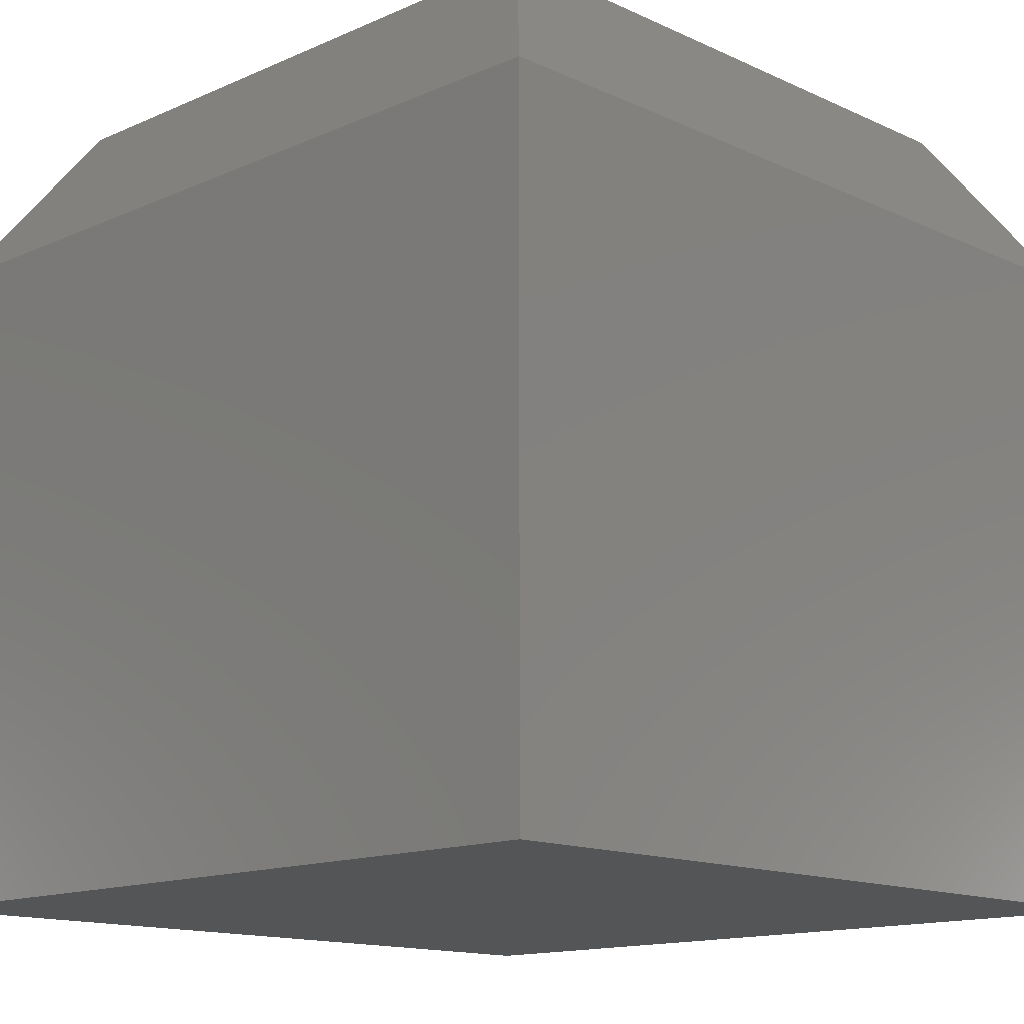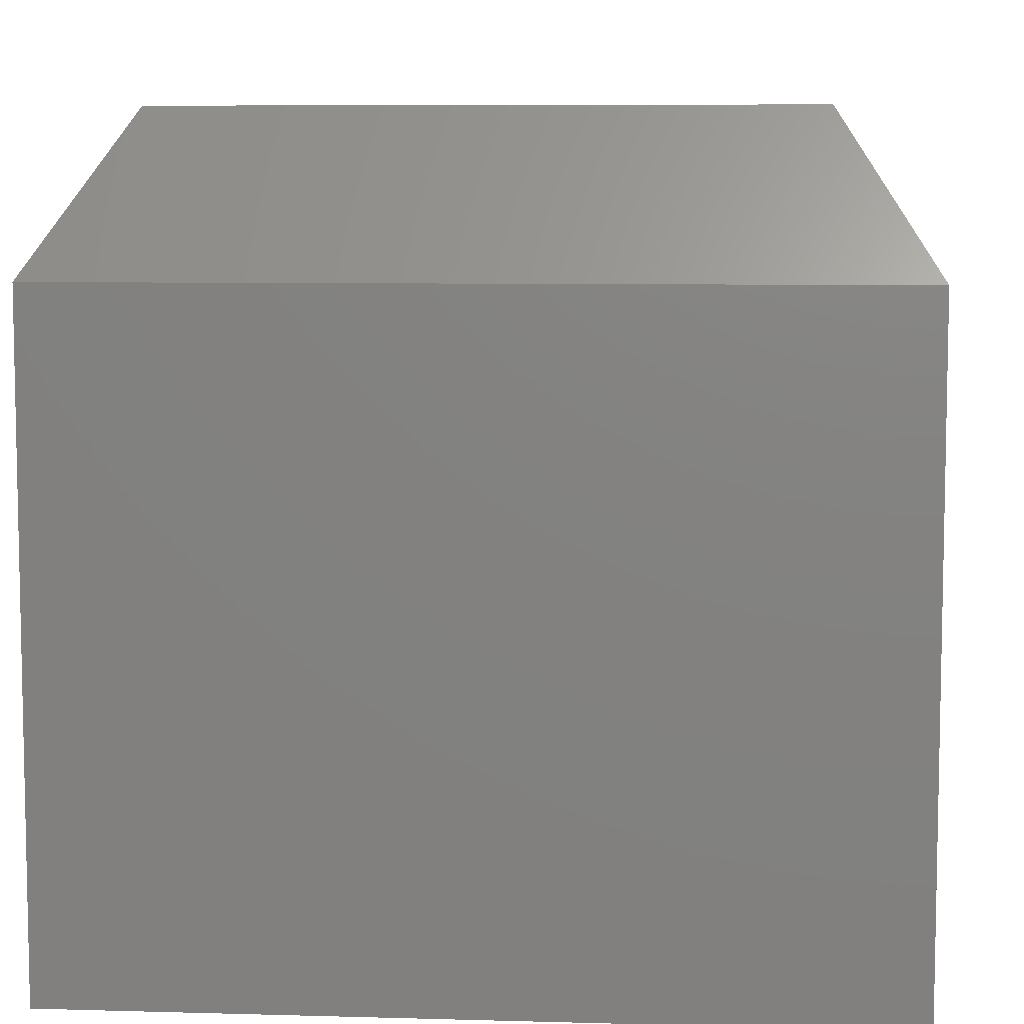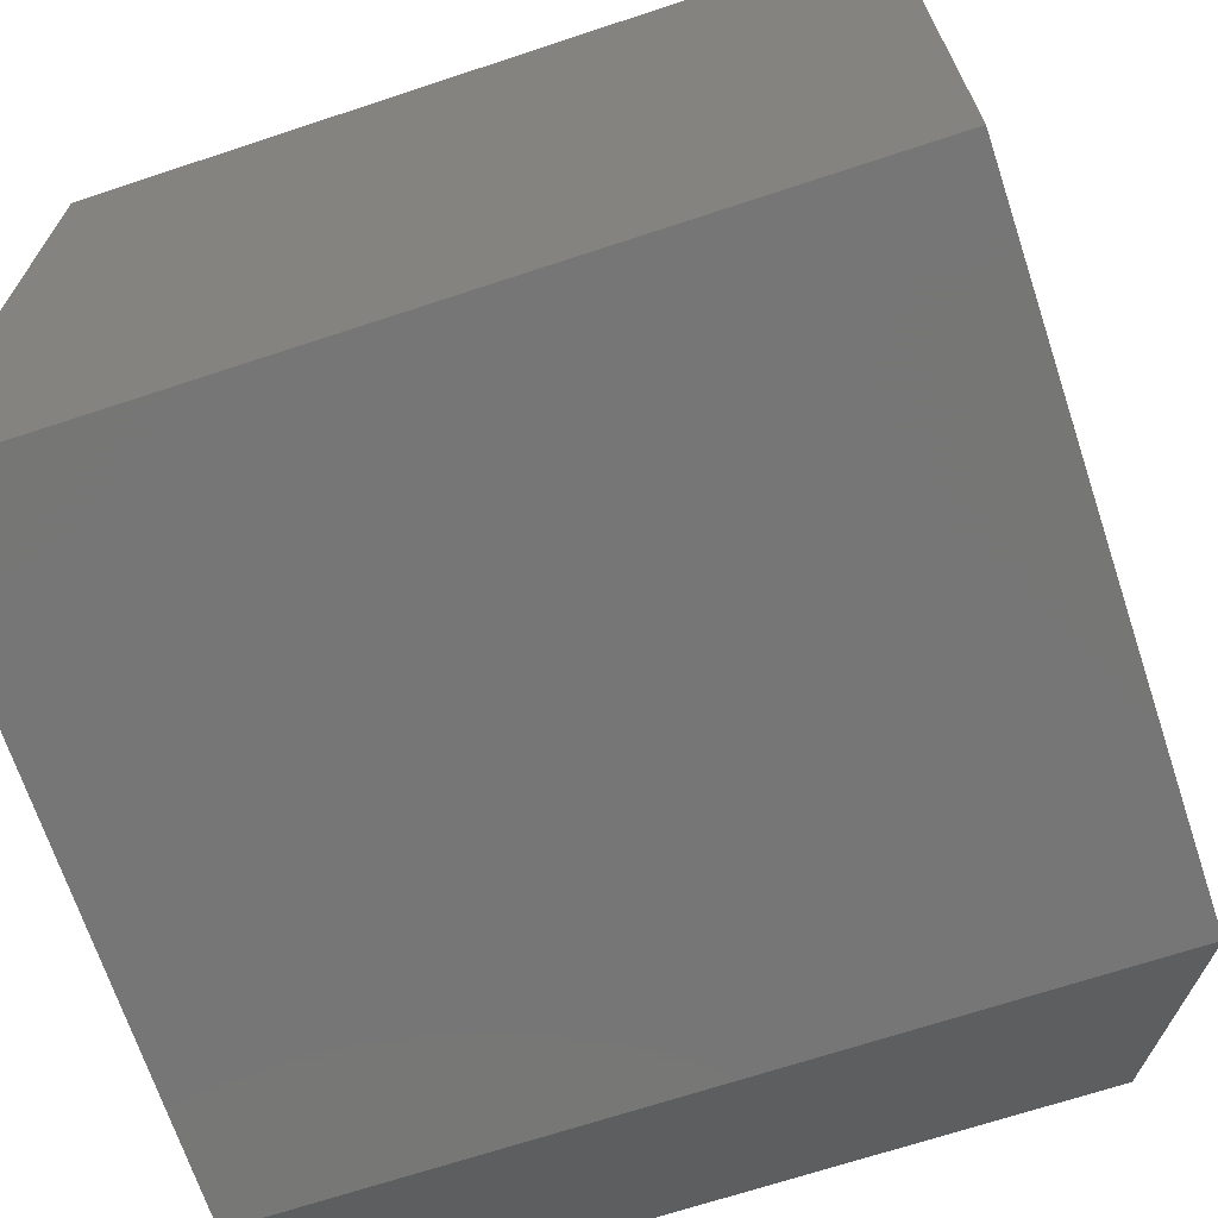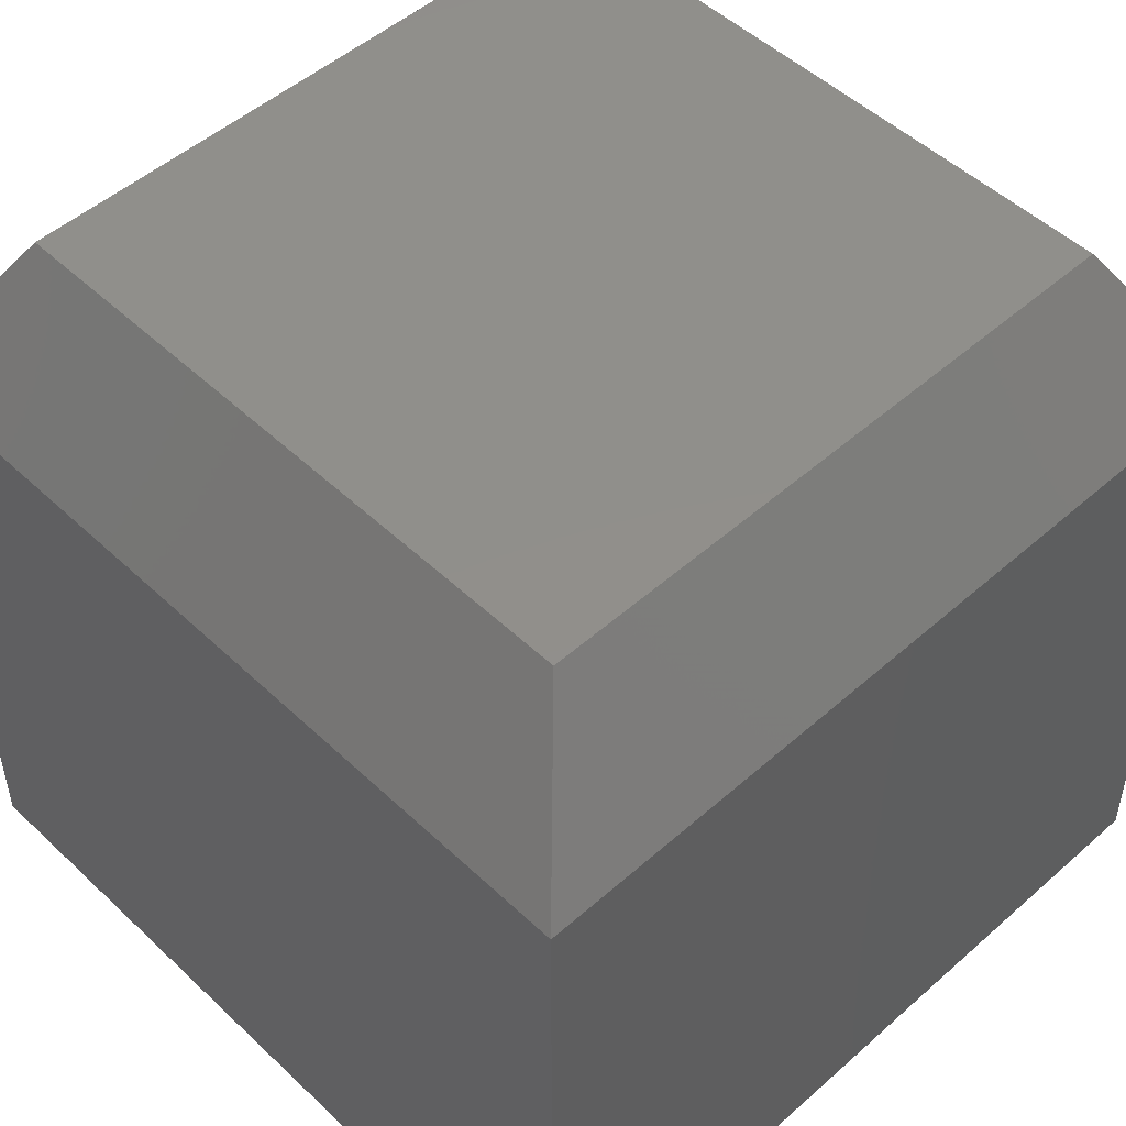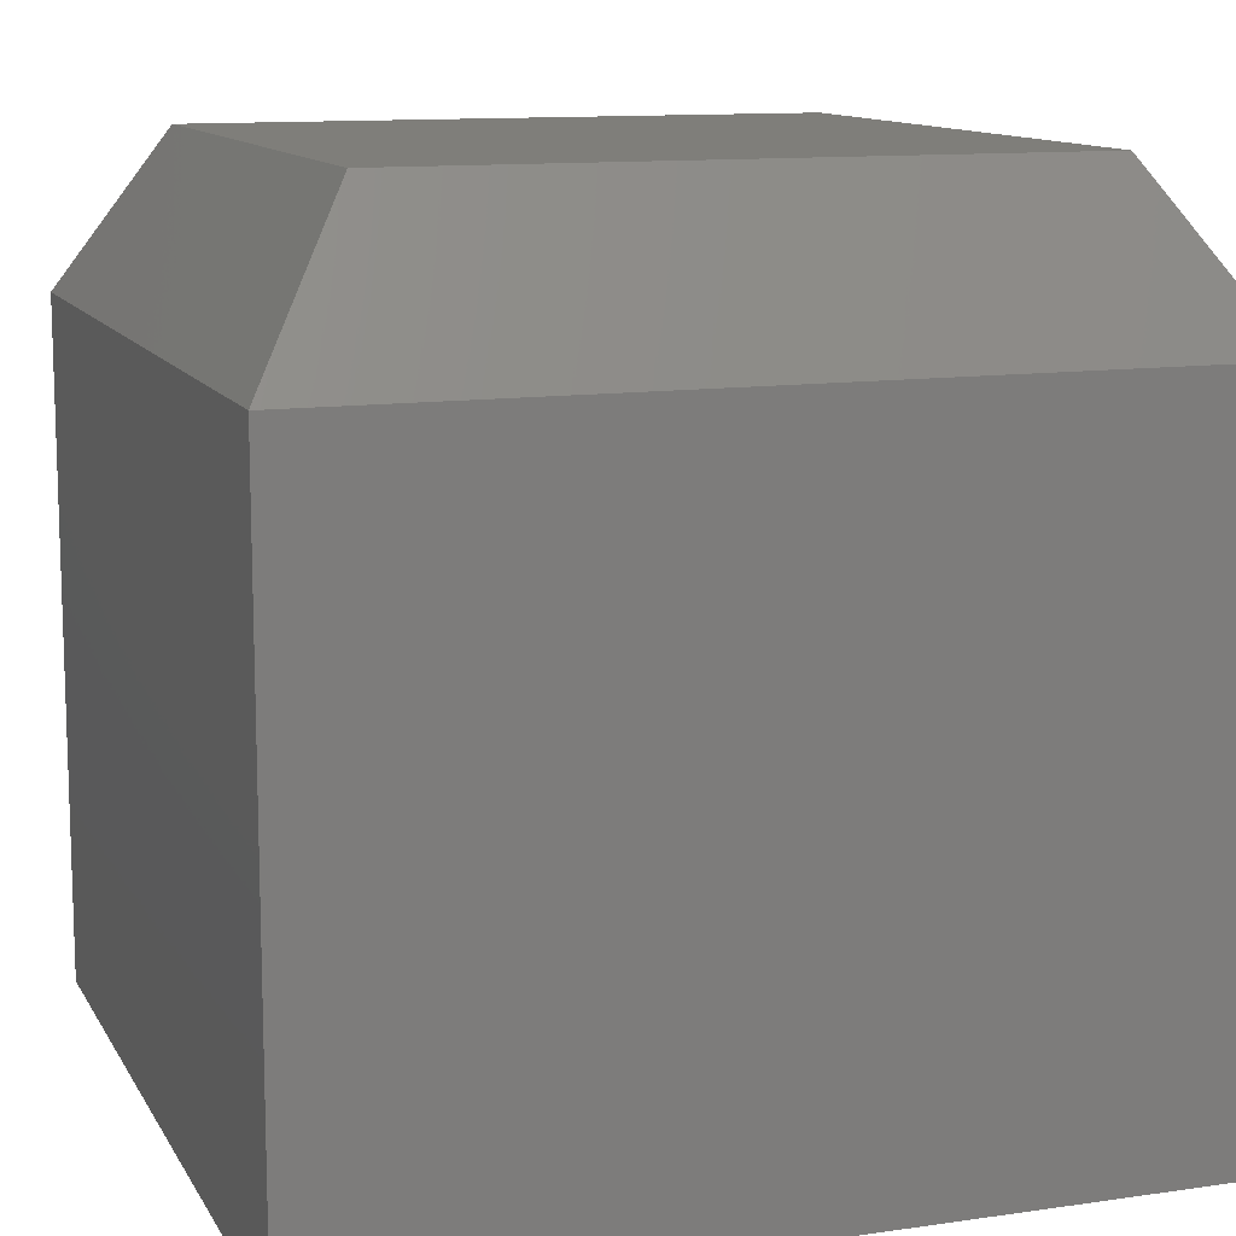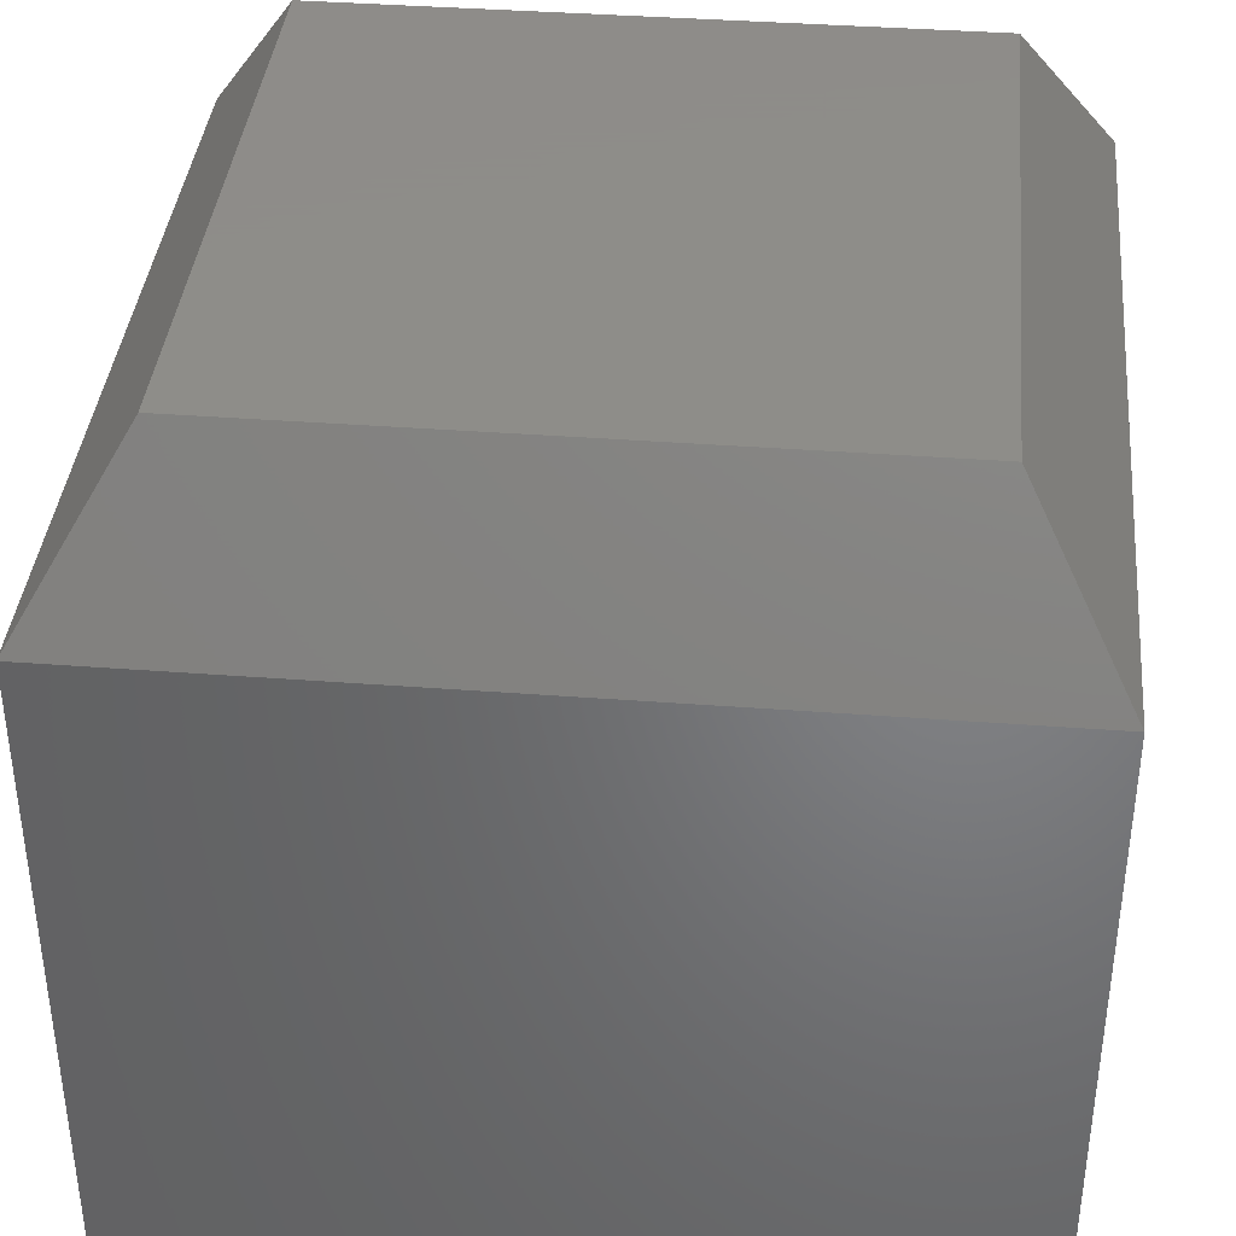
<metadata>
{"format":"stl","ext":"stl","renderer":"f3d","projection":"perspective","resolution":1024,"background":"white","views":[{"elev":-14.0,"azim":134.4,"up":"+Y"},{"elev":7.4,"azim":4.6,"up":"+Y"},{"elev":-68.8,"azim":18.3,"up":"+Z"},{"elev":50.1,"azim":45.9,"up":"+Y"},{"elev":11.8,"azim":-19.2,"up":"+Y"},{"elev":38.5,"azim":-84.5,"up":"+Y"}]}
</metadata>
<code>
# stl→obj: 12 verts, 20 faces
v -0.7109 6.505e-18 0.375
v -0.7109 2.038e-17 0.625
v -0.4609 3.426e-17 0.375
v -0.4609 4.814e-17 0.625
v -0.75 -0.0625 0.6641
v -0.75 -0.0625 0.3359
v -0.75 -0.3281 0.6641
v -0.75 -0.3281 0.3359
v -0.4219 -0.0625 0.6641
v -0.4219 -0.3281 0.6641
v -0.4219 -0.0625 0.3359
v -0.4219 -0.3281 0.3359
f 1 2 3
f 3 2 4
f 5 6 7
f 7 6 8
f 9 5 10
f 10 5 7
f 11 9 12
f 12 9 10
f 6 11 8
f 8 11 12
f 9 4 5
f 5 4 2
f 11 3 9
f 9 3 4
f 6 1 11
f 11 1 3
f 5 2 6
f 6 2 1
f 8 12 7
f 7 12 10

</code>
